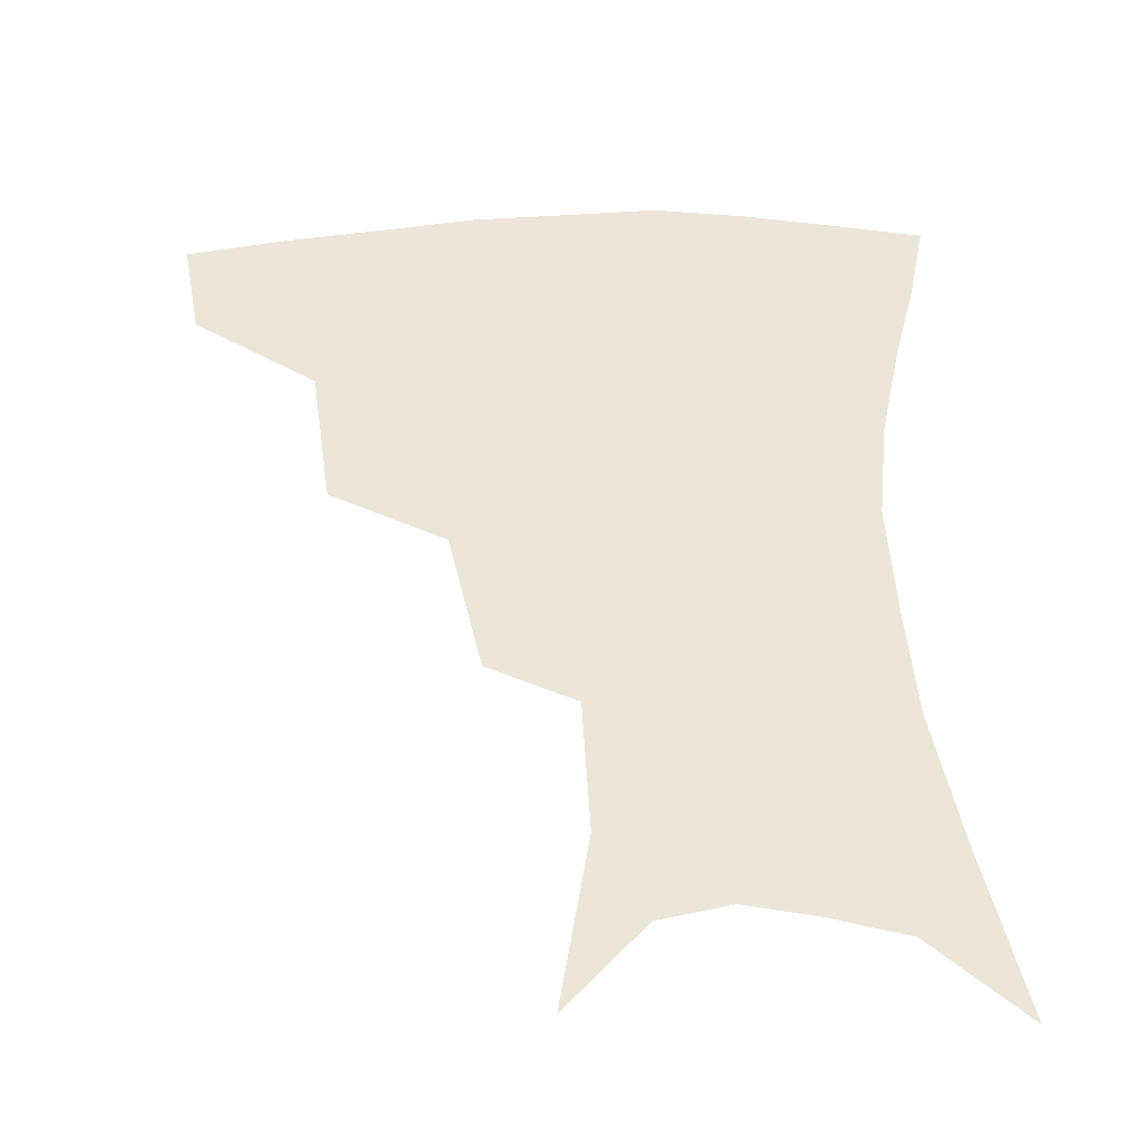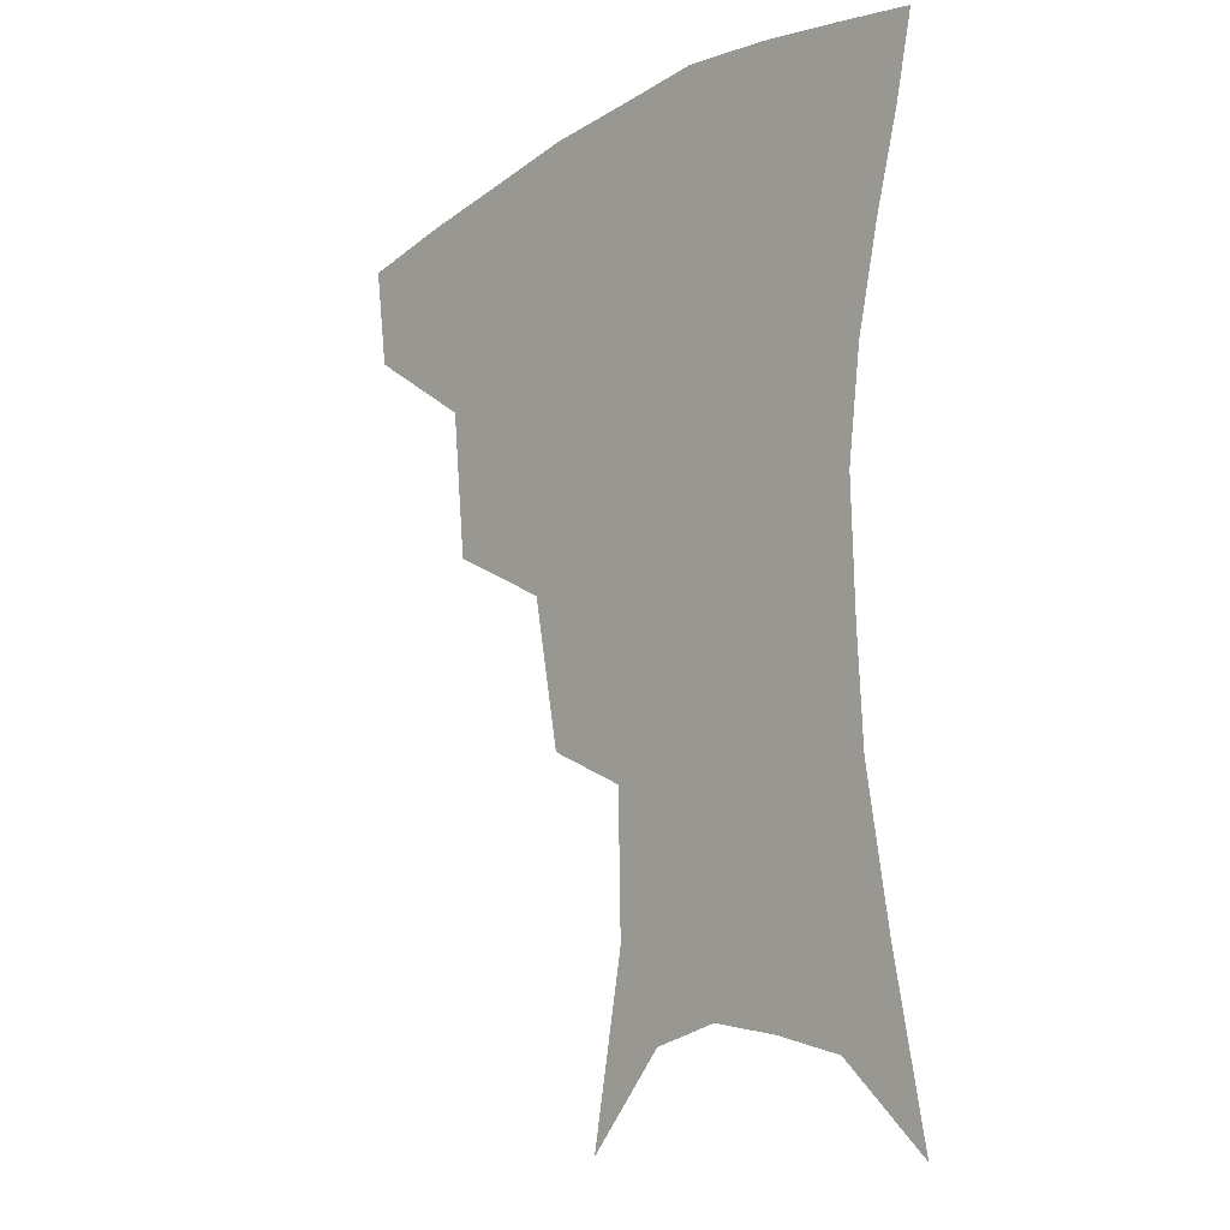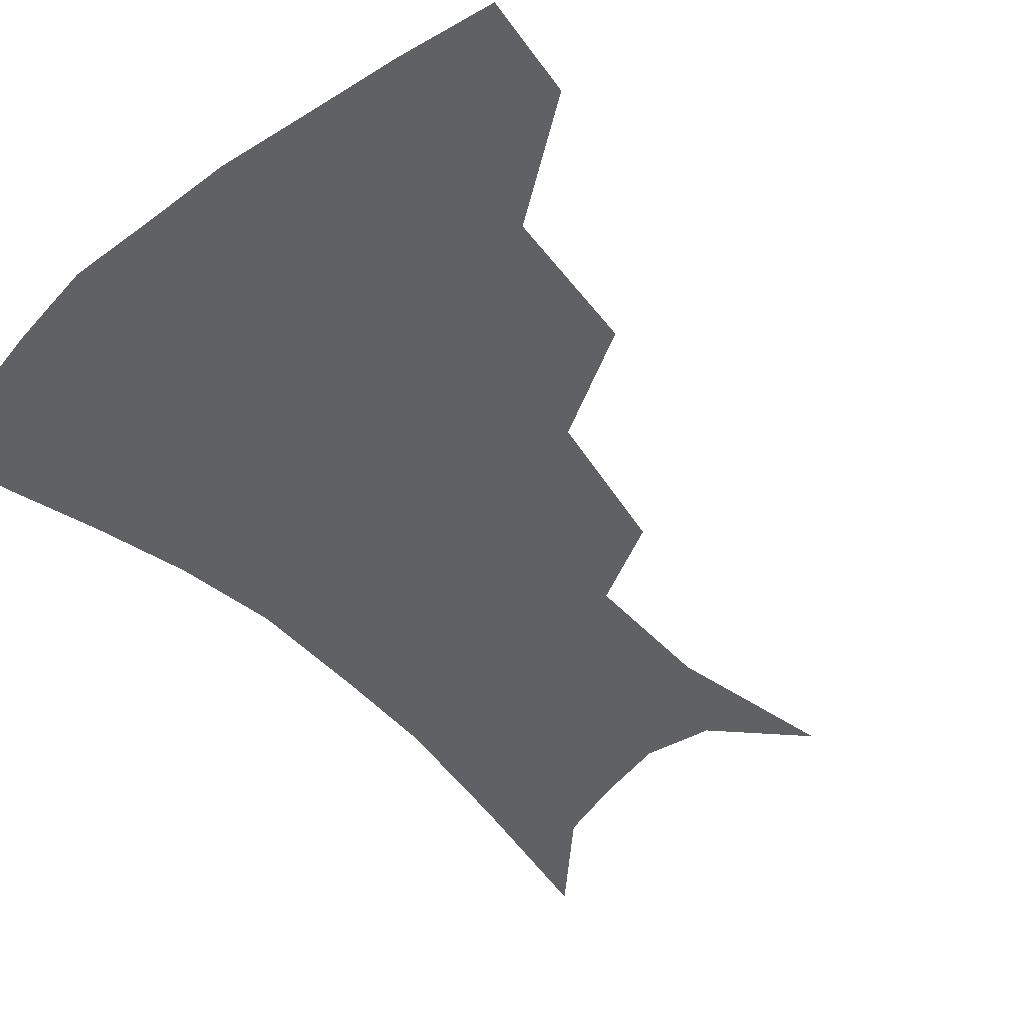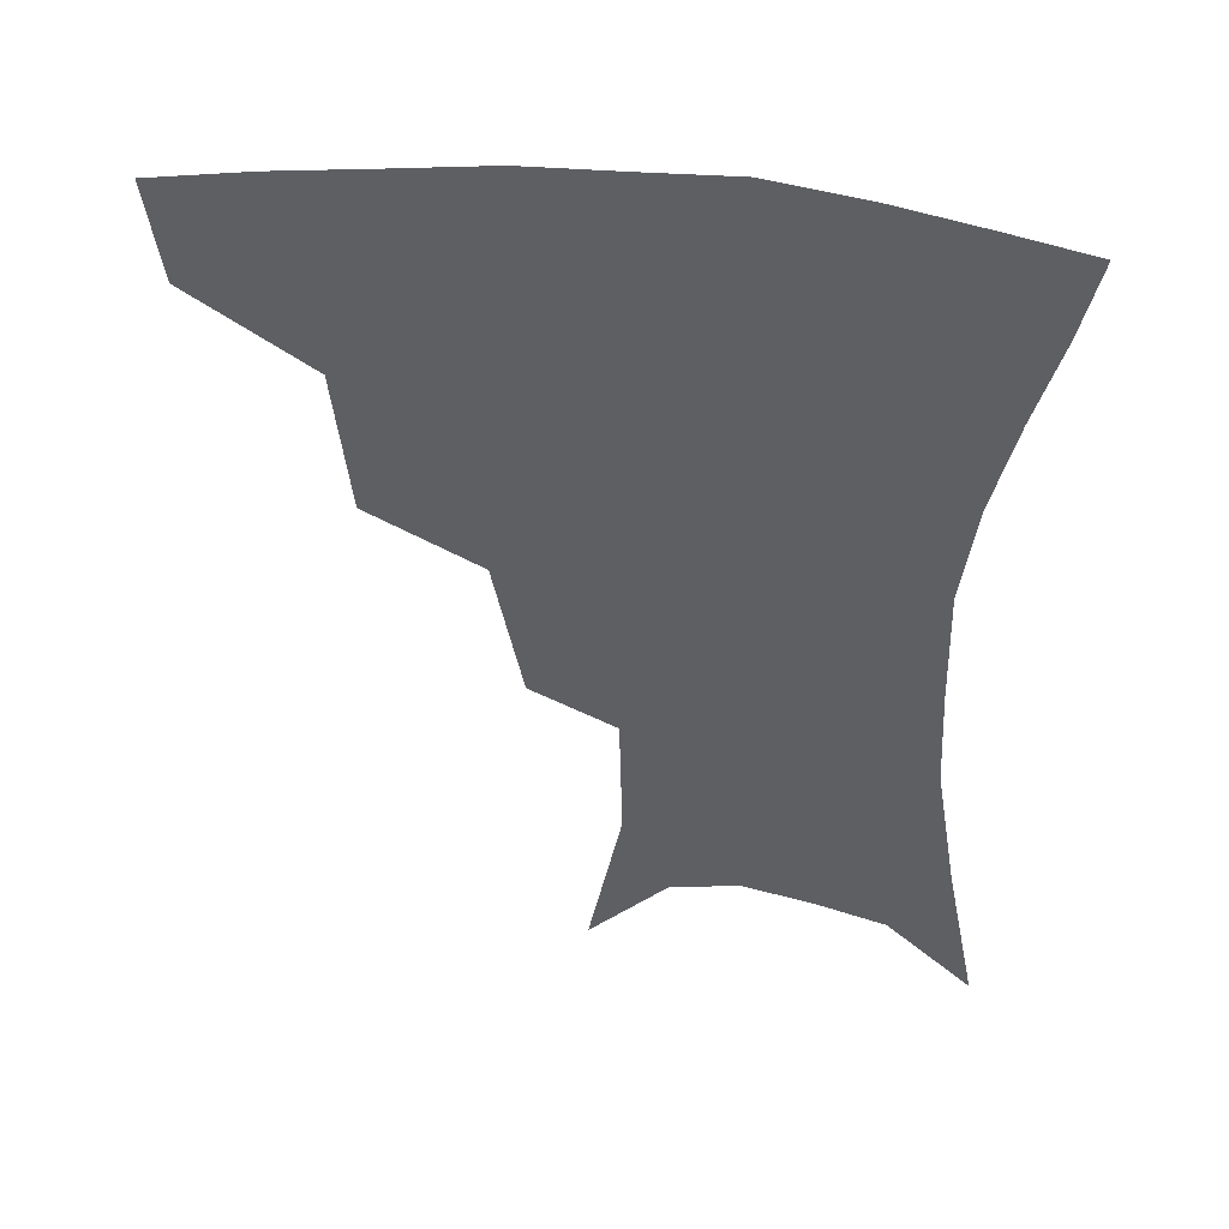
<metadata>
{"format":"obj","ext":"obj","renderer":"f3d","projection":"perspective","resolution":1024,"background":"white","views":[{"elev":49.1,"azim":-2.0,"up":"+Z"},{"elev":-15.0,"azim":49.8,"up":"+Y"},{"elev":-49.0,"azim":-138.0,"up":"+Z"},{"elev":46.7,"azim":7.8,"up":"+Y"}]}
</metadata>
<code>
v 461.6 350.8 0
v 457.2 381.7 0
v 502.4 280.9 0
v 497.6 325.9 0
v 492.1 357 0
v 486.9 386.8 0
v 544.9 217.8 0
v 536.1 262.7 0
v 529.4 302.6 0
v 525.2 334.2 0
v 520.6 361.8 0
v 516.4 390.6 0
v 561.3 111.1 0
v 571.5 163.5 0
v 570.6 205 0
v 562.5 238.7 0
v 557 278 0
v 554.3 312.3 0
v 551.6 339.2 0
v 548.3 365.5 0
v 544.8 394.4 0
v 585.4 136.6 0
v 589.7 180.3 0
v 586.1 216.8 0
v 581.3 252 0
v 578.5 286.1 0
v 578 317.3 0
v 577.3 342 0
v 576.5 366.9 0
v 573.3 395.6 0
v 606.5 140.8 0
v 606.4 181.1 0
v 602.6 223.6 0
v 600.1 258.1 0
v 599.5 289.5 0
v 600.4 317.8 0
v 601.8 342.9 0
v 602.5 367.2 0
v 600.5 397 0
v 628 136.1 0
v 623.3 184.5 0
v 619.4 224.8 0
v 618.4 257.7 0
v 619.4 289 0
v 622 316.8 0
v 625.1 341.2 0
v 628.4 365.5 0
v 628.9 392.9 0
v 649.6 129.7 0
v 641.9 177.9 0
v 637.4 217.5 0
v 636.9 249.5 0
v 638.2 281.8 0
v 642 312.4 0
v 647.5 338.2 0
v 652.7 362.6 0
v 656.4 387.5 0
v 676 104.3 0
v 666.3 155 0
v 659.3 198.1 0
v 657.7 230.8 0
v 656.7 269.1 0
v 660.9 300.7 0
v 668 330.5 0
v 675.7 357.7 0
v 681.3 382.3 0
v 721 391 0
f 4 5 1
f 1 5 2
f 5 6 2
f 8 9 3
f 3 9 4
f 9 10 4
f 4 10 5
f 10 11 5
f 5 11 6
f 11 12 6
f 15 16 7
f 7 16 8
f 16 17 8
f 8 17 9
f 17 18 9
f 9 18 10
f 18 19 10
f 10 19 11
f 19 20 11
f 11 20 12
f 20 21 12
f 13 22 14
f 22 23 14
f 14 23 15
f 23 24 15
f 15 24 16
f 24 25 16
f 16 25 17
f 25 26 17
f 17 26 18
f 26 27 18
f 18 27 19
f 27 28 19
f 19 28 20
f 28 29 20
f 20 29 21
f 29 30 21
f 22 31 23
f 31 32 23
f 23 32 24
f 32 33 24
f 24 33 25
f 33 34 25
f 25 34 26
f 34 35 26
f 26 35 27
f 35 36 27
f 27 36 28
f 36 37 28
f 28 37 29
f 37 38 29
f 29 38 30
f 38 39 30
f 31 40 32
f 40 41 32
f 32 41 33
f 41 42 33
f 33 42 34
f 42 43 34
f 34 43 35
f 43 44 35
f 35 44 36
f 44 45 36
f 36 45 37
f 45 46 37
f 37 46 38
f 46 47 38
f 38 47 39
f 47 48 39
f 40 49 41
f 49 50 41
f 41 50 42
f 50 51 42
f 42 51 43
f 51 52 43
f 43 52 44
f 52 53 44
f 44 53 45
f 53 54 45
f 45 54 46
f 54 55 46
f 46 55 47
f 55 56 47
f 47 56 48
f 56 57 48
f 49 58 50
f 58 59 50
f 50 59 51
f 59 60 51
f 51 60 52
f 60 61 52
f 52 61 53
f 61 62 53
f 53 62 54
f 62 63 54
f 54 63 55
f 63 64 55
f 55 64 56
f 64 65 56
f 56 65 57
f 65 66 57

</code>
